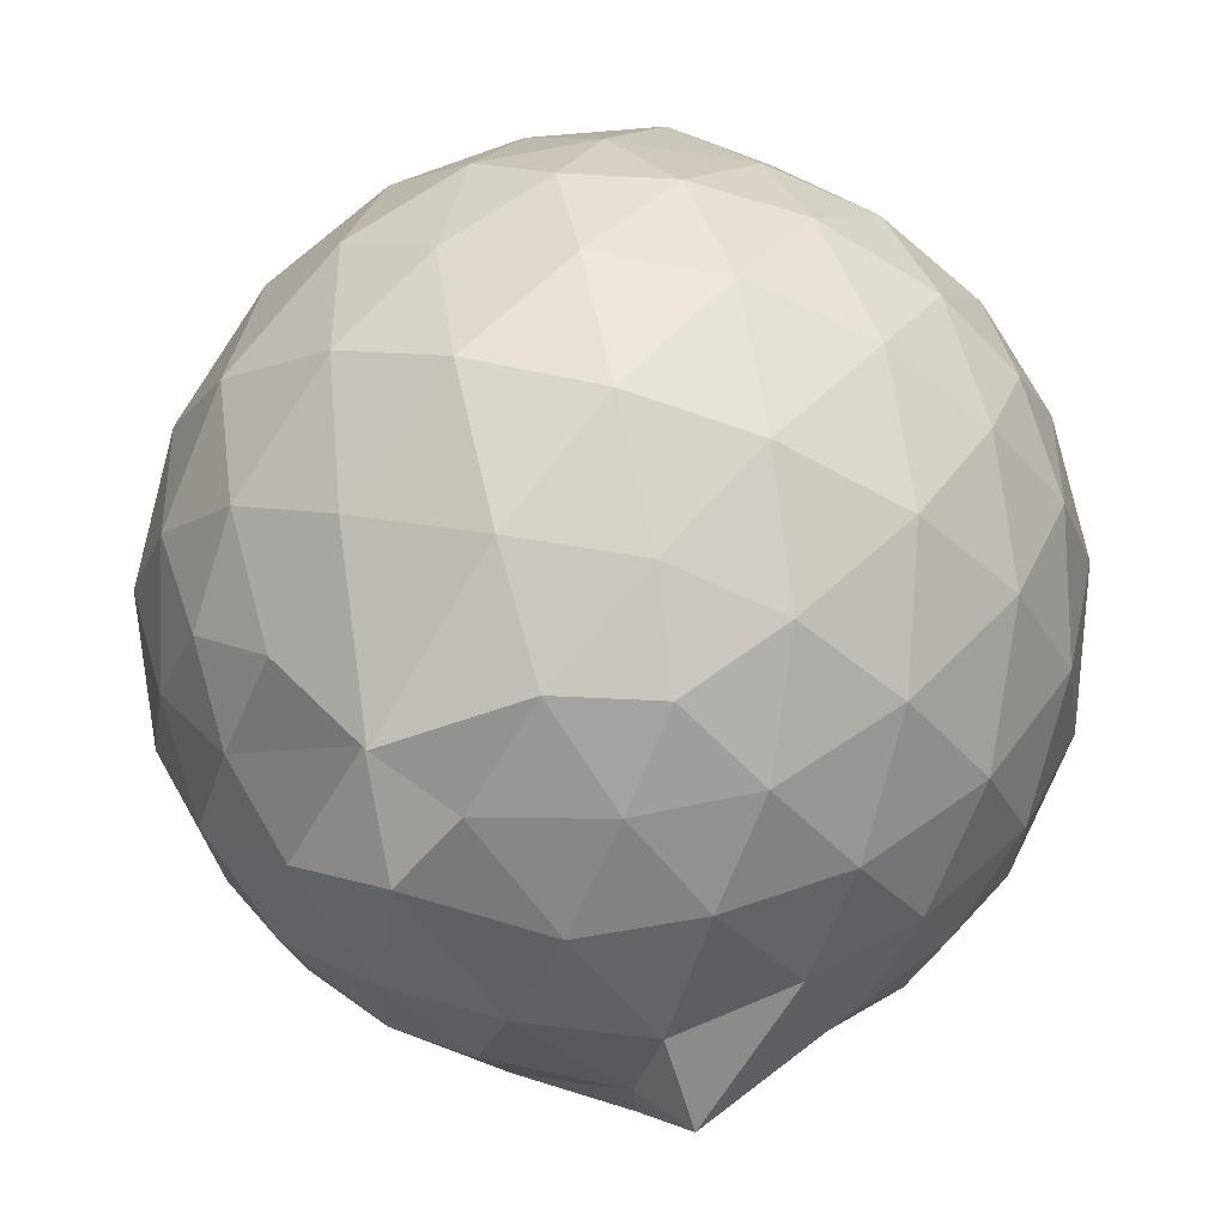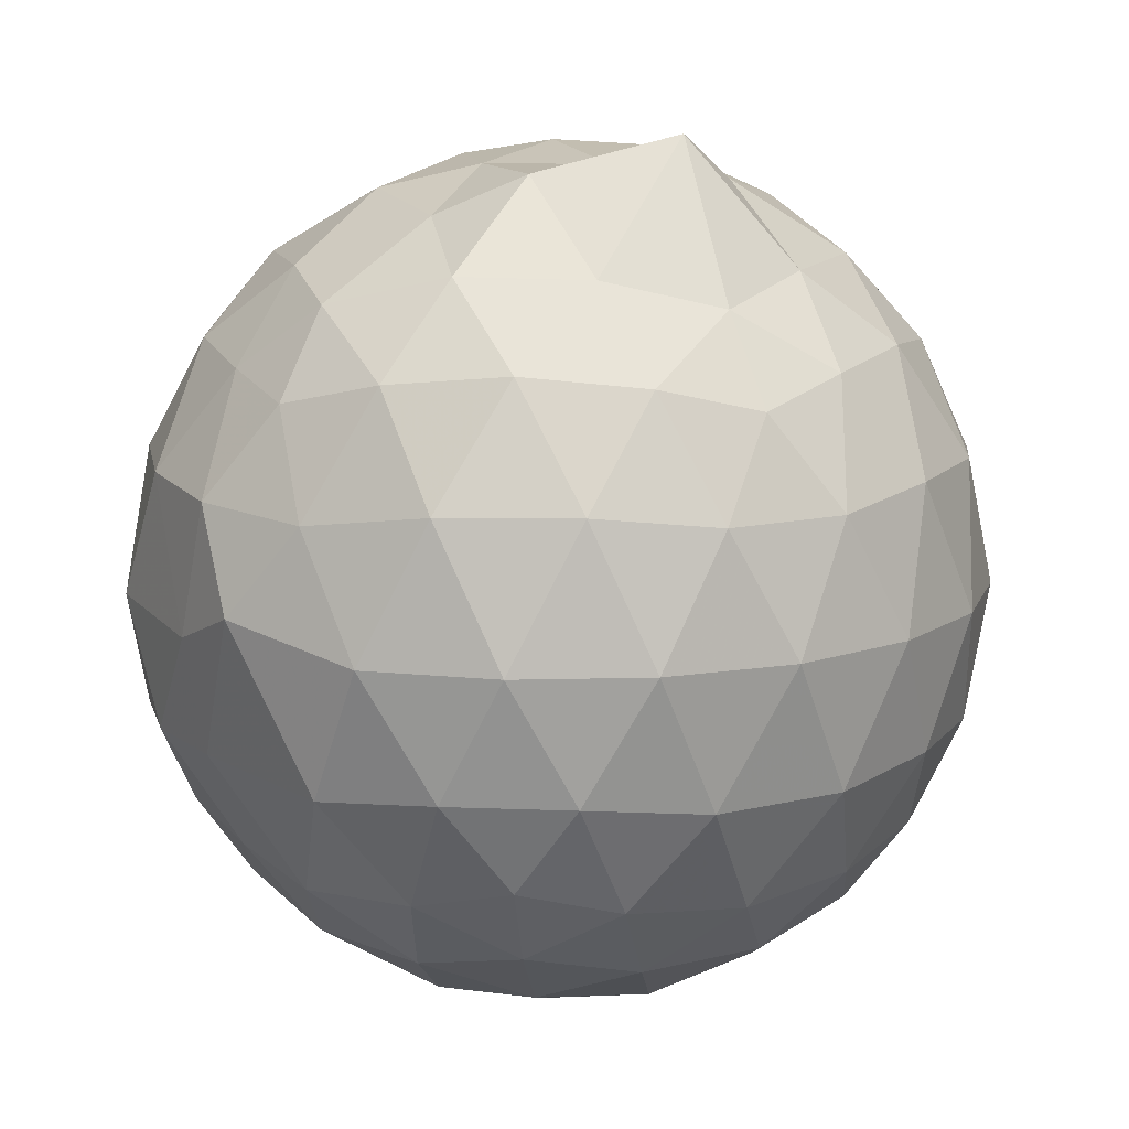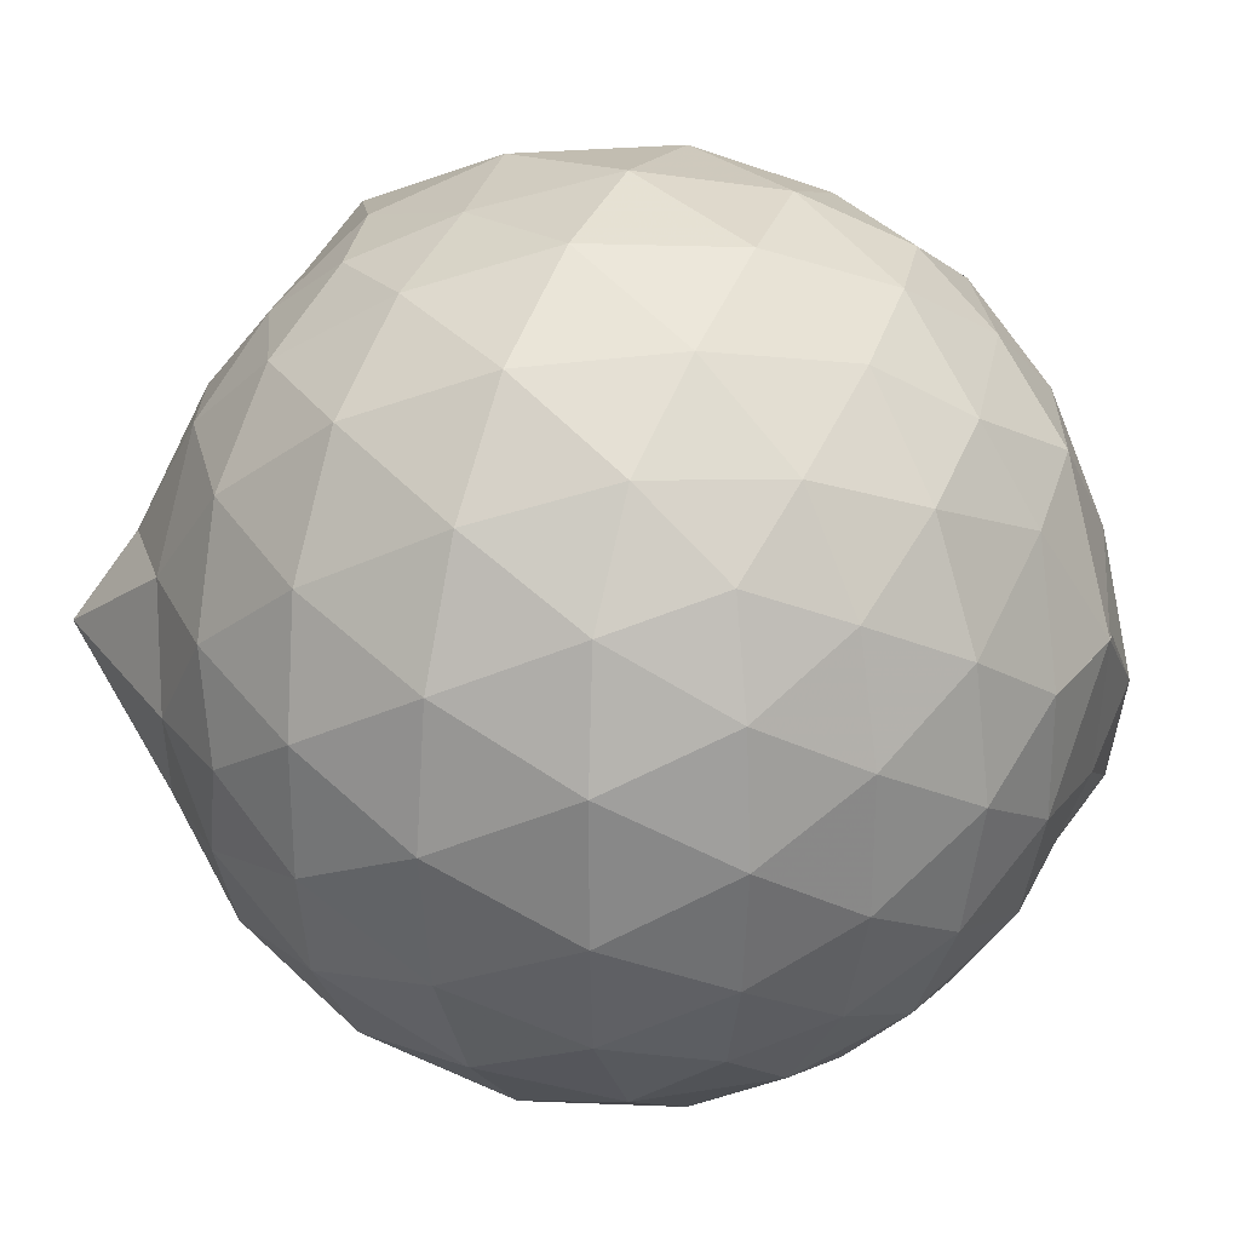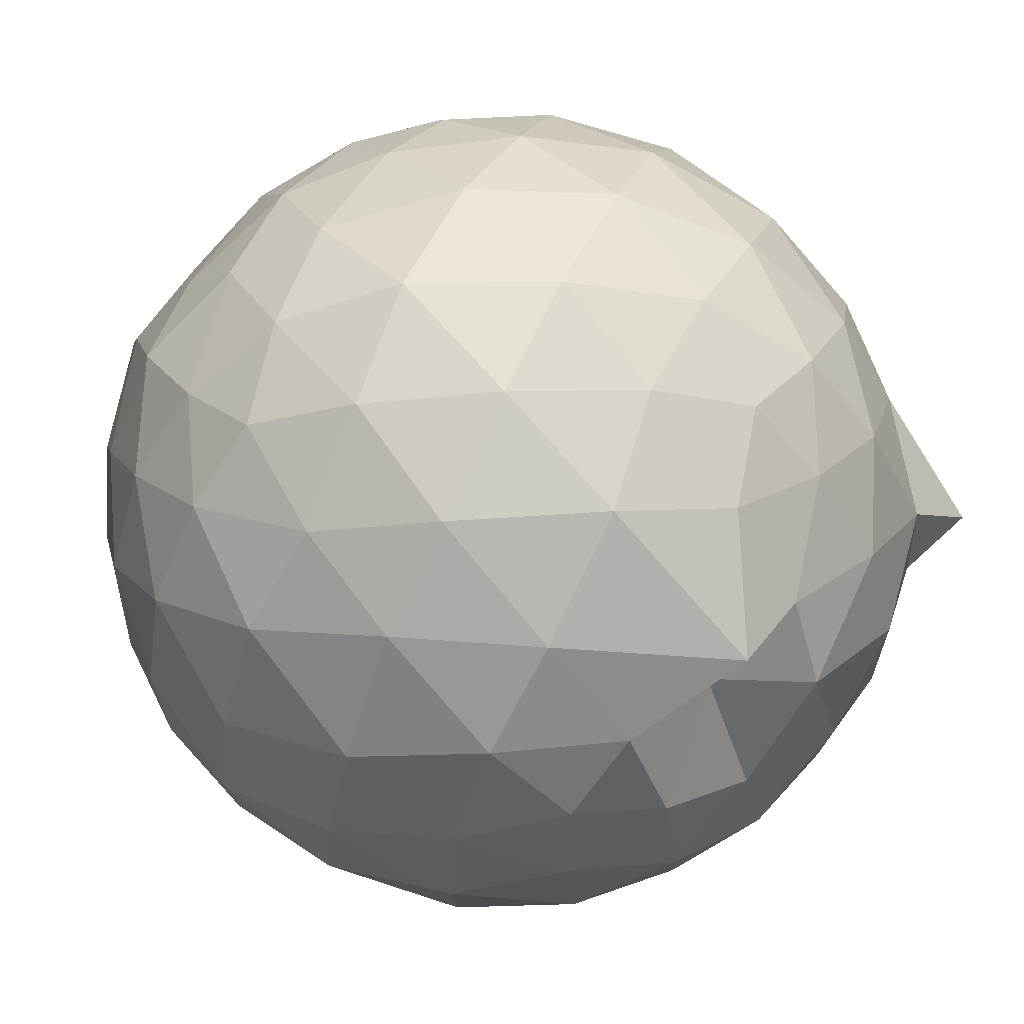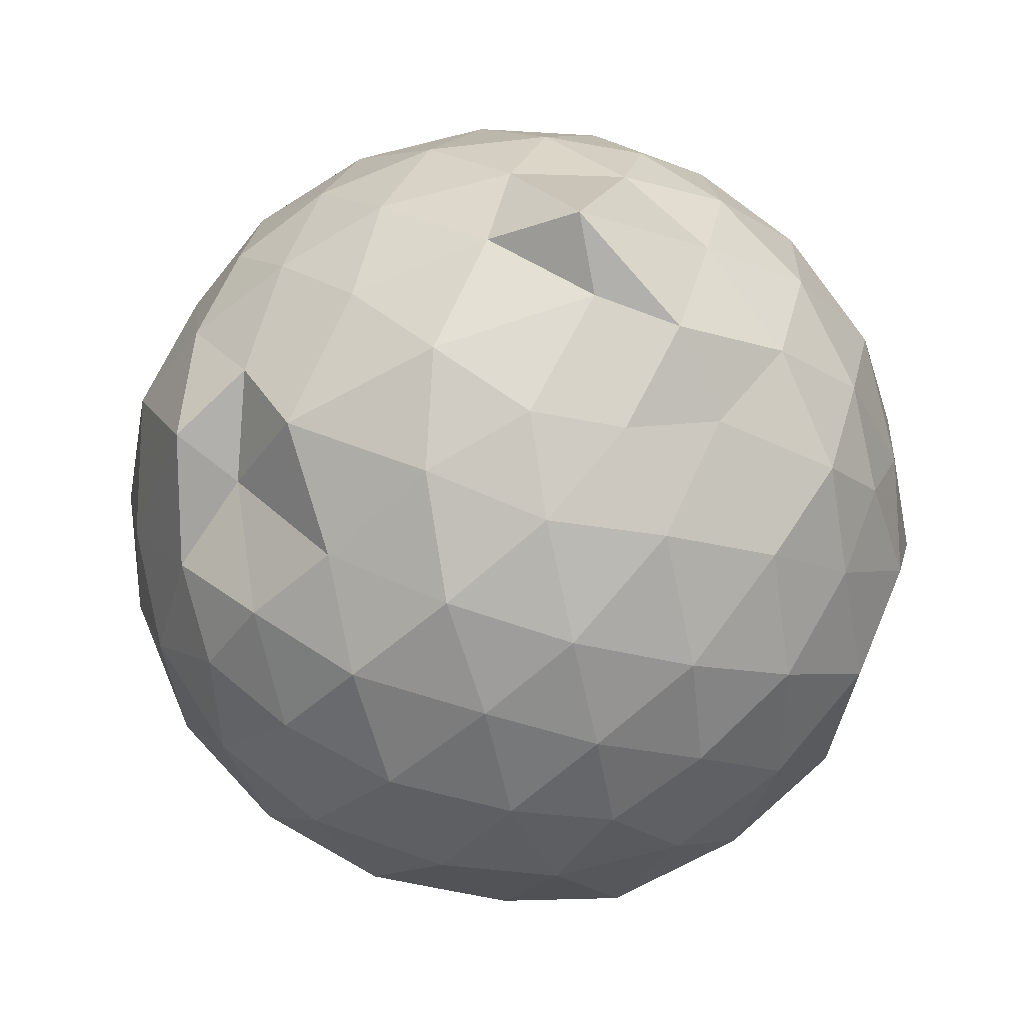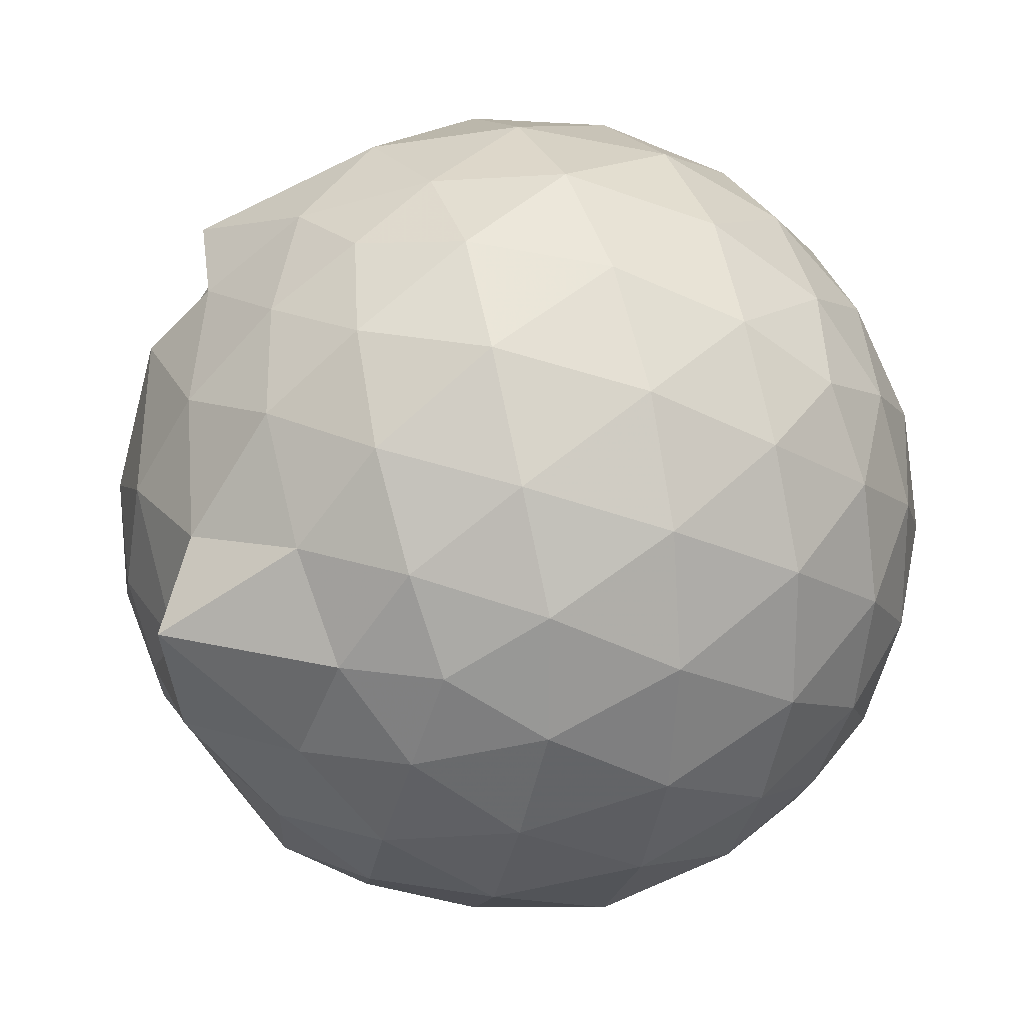
<metadata>
{"format":"obj","ext":"obj","renderer":"f3d","projection":"perspective","resolution":1024,"background":"white","views":[{"elev":66.2,"azim":16.6,"up":"+Y"},{"elev":12.4,"azim":60.1,"up":"+Z"},{"elev":27.3,"azim":112.9,"up":"+Y"},{"elev":74.9,"azim":-64.2,"up":"+Y"},{"elev":76.9,"azim":-69.1,"up":"+Z"},{"elev":21.2,"azim":69.2,"up":"+Y"}]}
</metadata>
<code>
v 0.02555 -0.3038 1.731
v -0.03888 -0.1162 -0.2838
v 0.8698 -0.2802 1.226
v 0.8059 -0.05035 1.281
v 0.6652 0.1979 1.306
v 0.4732 0.4063 1.283
v 0.2712 0.5464 1.22
v 0.03783 0.556 1.282
v -0.2452 0.4685 1.442
v -0.5017 0.3709 1.28
v -0.6873 0.2301 1.227
v -0.7677 -0.0003113 1.28
v -0.806 -0.2768 1.305
v -0.7669 -0.5615 1.282
v -0.6948 -0.7878 1.223
v -0.4963 -0.9284 1.282
v -0.2423 -1.051 1.301
v 0.04087 -1.097 1.27
v 0.2672 -1.099 1.225
v 0.4726 -0.967 1.281
v 0.6678 -0.76 1.309
v 0.8037 -0.508 1.281
v 0.9538 -0.1338 1.011
v 0.8567 0.1398 1.039
v 0.6712 0.3994 1.038
v 0.4375 0.5738 1.014
v 0.1731 0.6476 1.003
v -0.1169 0.6673 1.047
v -0.4266 0.5538 1.041
v -0.6666 0.3946 1.015
v -0.8405 0.1568 1.012
v -0.9294 -0.1205 1.037
v -0.9208 -0.4408 1.042
v -0.8436 -0.7072 1.012
v -0.6728 -0.9541 1.01
v -0.4201 -1.119 1.035
v -0.1252 -1.224 1.029
v 0.1573 -1.234 1.011
v 0.4226 -1.13 0.9946
v 0.6764 -0.9575 1.039
v 0.8544 -0.6985 1.043
v 0.9515 -0.4255 1.012
v 0.958 0.02936 0.7244
v 0.8183 0.3061 0.7239
v 0.5989 0.5293 0.7242
v 0.3066 0.6707 0.7214
v 0.01033 0.7176 0.7251
v -0.3001 0.6715 0.7241
v -0.5549 0.5397 0.713
v -0.7997 0.3069 0.7224
v -0.9359 0.02712 0.7226
v -0.9817 -0.2782 0.7255
v -0.9227 -0.6038 0.7296
v -0.8152 -0.8621 0.7134
v -0.5761 -1.088 0.7227
v -0.2978 -1.234 0.7204
v 0.06466 -1.249 0.6969
v 0.2851 -1.242 0.7826
v 0.5952 -1.093 0.7228
v 0.8153 -0.8674 0.7238
v 0.9585 -0.5883 0.7249
v 1.007 -0.2794 0.7243
v 0.8584 0.1587 0.4368
v 0.6853 0.3946 0.4384
v 0.4497 0.5585 0.4088
v 0.1547 0.6559 0.4046
v -0.1419 0.665 0.4382
v -0.426 0.5647 0.454
v -0.6489 0.398 0.4085
v -0.8309 0.1421 0.4104
v -0.9344 -0.1346 0.4381
v -0.933 -0.4237 0.4401
v -0.8023 -0.7006 0.4235
v -0.6623 -0.9345 0.4014
v -0.4177 -1.139 0.4281
v -0.1376 -1.225 0.4429
v 0.07311 -1.202 0.4302
v 0.446 -1.119 0.4092
v 0.688 -0.954 0.4377
v 0.86 -0.7172 0.4389
v 0.9419 -0.4398 0.4094
v 0.943 -0.1195 0.4098
v 0.7065 0.2306 0.2241
v 0.5181 0.374 0.1709
v 0.2421 0.4954 0.1447
v -0.01878 0.5477 0.1656
v -0.2598 0.5416 0.2181
v -0.4536 0.4124 0.1691
v -0.6495 0.1958 0.1436
v -0.7862 -0.05088 0.167
v -0.8517 -0.2785 0.2252
v -0.7861 -0.505 0.1692
v -0.6093 -0.756 0.1581
v -0.4143 -0.9588 0.1579
v -0.2501 -1.099 0.2298
v -0.001587 -1.089 0.1873
v 0.2476 -1.052 0.146
v 0.5187 -0.9329 0.1684
v 0.7084 -0.787 0.2254
v 0.7881 -0.5628 0.1684
v 0.8214 -0.2794 0.1437
v 0.7877 0.00374 0.168
v 0.7268 -0.2814 1.421
v 0.618 -0.03097 1.477
v 0.4295 0.223 1.484
v 0.232 0.4001 1.41
v -0.05396 0.3717 1.483
v -0.2857 0.3057 1.376
v -0.5666 0.1468 1.414
v -0.6289 -0.1264 1.483
v -0.6051 -0.4374 1.484
v -0.57 -0.6954 1.419
v -0.3337 -0.8364 1.474
v -0.02818 -0.9231 1.476
v 0.2276 -0.9796 1.421
v 0.4321 -0.7761 1.488
v 0.6077 -0.5298 1.484
v 0.4869 -0.2462 1.768
v 0.388 -0.06253 1.657
v 0.1747 0.1869 1.597
v -0.1628 0.2101 1.603
v -0.4039 0.01808 1.554
v -0.4244 -0.2778 1.623
v -0.4012 -0.5701 1.584
v -0.1082 -0.68 1.628
v 0.1927 -0.6999 1.591
v 0.3425 -0.5433 1.684
v 0.3387 -0.3401 1.697
v 0.09153 -0.04816 1.711
v -0.1749 -0.1332 1.695
v -0.1838 -0.4228 1.691
v 0.07705 -0.5126 1.688
v 0.5891 0.1398 0.02827
v 0.3485 0.2779 -0.02857
v 0.09637 0.3565 -0.03026
v -0.218 0.3994 0.03093
v -0.4093 0.2202 -0.03289
v -0.5831 -0.03384 -0.03717
v -0.7039 -0.2779 0.03346
v -0.5776 -0.5638 -0.03572
v -0.3881 -0.6284 -0.1441
v -0.2782 -0.9447 0.01946
v 0.06458 -0.9326 -0.02395
v 0.3488 -0.8324 -0.03128
v 0.5936 -0.7032 0.03135
v 0.6433 -0.4336 -0.03151
v 0.6439 -0.1259 -0.03138
v 0.4099 0.01178 -0.1413
v 0.09042 0.1428 -0.1618
v -0.1362 0.2149 -0.1466
v -0.3336 -0.0321 -0.1804
v -0.486 -0.2789 -0.1493
v -0.3759 -0.6305 -0.2141
v -0.1475 -0.7542 -0.1343
v 0.1461 -0.6768 -0.1823
v 0.4164 -0.5739 -0.1387
v 0.4257 -0.2812 -0.1827
v 0.2064 -0.1365 -0.2431
v -0.02599 -0.1237 -0.2849
v -0.2662 -0.333 -0.2752
v -0.1082 -0.4726 -0.2494
v 0.1962 -0.4192 -0.2418
f 3 23 4
f 4 23 24
f 4 24 5
f 5 24 25
f 5 25 6
f 6 25 26
f 6 26 7
f 7 26 27
f 7 27 8
f 8 27 28
f 8 28 9
f 9 28 29
f 9 29 10
f 10 29 30
f 10 30 11
f 11 30 31
f 11 31 12
f 12 31 32
f 12 32 13
f 13 32 33
f 13 33 14
f 14 33 34
f 14 34 15
f 15 34 35
f 15 35 16
f 16 35 36
f 16 36 17
f 17 36 37
f 17 37 18
f 18 37 38
f 18 38 19
f 19 38 39
f 19 39 20
f 20 39 40
f 20 40 21
f 21 40 41
f 21 41 22
f 22 41 42
f 22 42 3
f 3 42 23
f 23 43 24
f 24 43 44
f 24 44 25
f 25 44 45
f 25 45 26
f 26 45 46
f 26 46 27
f 27 46 47
f 27 47 28
f 28 47 48
f 28 48 29
f 29 48 49
f 29 49 30
f 30 49 50
f 30 50 31
f 31 50 51
f 31 51 32
f 32 51 52
f 32 52 33
f 33 52 53
f 33 53 34
f 34 53 54
f 34 54 35
f 35 54 55
f 35 55 36
f 36 55 56
f 36 56 37
f 37 56 57
f 37 57 38
f 38 57 58
f 38 58 39
f 39 58 59
f 39 59 40
f 40 59 60
f 40 60 41
f 41 60 61
f 41 61 42
f 42 61 62
f 42 62 23
f 23 62 43
f 43 63 44
f 44 63 64
f 44 64 45
f 45 64 65
f 45 65 46
f 46 65 66
f 46 66 47
f 47 66 67
f 47 67 48
f 48 67 68
f 48 68 49
f 49 68 69
f 49 69 50
f 50 69 70
f 50 70 51
f 51 70 71
f 51 71 52
f 52 71 72
f 52 72 53
f 53 72 73
f 53 73 54
f 54 73 74
f 54 74 55
f 55 74 75
f 55 75 56
f 56 75 76
f 56 76 57
f 57 76 77
f 57 77 58
f 58 77 78
f 58 78 59
f 59 78 79
f 59 79 60
f 60 79 80
f 60 80 61
f 61 80 81
f 61 81 62
f 62 81 82
f 62 82 43
f 43 82 63
f 63 83 64
f 64 83 84
f 64 84 65
f 65 84 85
f 65 85 66
f 66 85 86
f 66 86 67
f 67 86 87
f 67 87 68
f 68 87 88
f 68 88 69
f 69 88 89
f 69 89 70
f 70 89 90
f 70 90 71
f 71 90 91
f 71 91 72
f 72 91 92
f 72 92 73
f 73 92 93
f 73 93 74
f 74 93 94
f 74 94 75
f 75 94 95
f 75 95 76
f 76 95 96
f 76 96 77
f 77 96 97
f 77 97 78
f 78 97 98
f 78 98 79
f 79 98 99
f 79 99 80
f 80 99 100
f 80 100 81
f 81 100 101
f 81 101 82
f 82 101 102
f 82 102 63
f 63 102 83
f 103 104 118
f 104 119 118
f 104 105 119
f 105 120 119
f 105 106 120
f 106 107 120
f 107 121 120
f 107 108 121
f 108 122 121
f 108 109 122
f 109 110 122
f 110 123 122
f 110 111 123
f 111 124 123
f 111 112 124
f 112 113 124
f 113 125 124
f 113 114 125
f 114 126 125
f 114 115 126
f 115 116 126
f 116 127 126
f 116 117 127
f 117 118 127
f 117 103 118
f 118 119 128
f 119 129 128
f 119 120 129
f 120 121 129
f 121 130 129
f 121 122 130
f 122 123 130
f 123 131 130
f 123 124 131
f 124 125 131
f 125 132 131
f 125 126 132
f 126 127 132
f 127 128 132
f 127 118 128
f 133 148 134
f 134 148 149
f 134 149 135
f 135 149 150
f 135 150 136
f 136 150 137
f 137 150 151
f 137 151 138
f 138 151 152
f 138 152 139
f 139 152 140
f 140 152 153
f 140 153 141
f 141 153 154
f 141 154 142
f 142 154 143
f 143 154 155
f 143 155 144
f 144 155 156
f 144 156 145
f 145 156 146
f 146 156 157
f 146 157 147
f 147 157 148
f 147 148 133
f 148 158 149
f 149 158 159
f 149 159 150
f 150 159 151
f 151 159 160
f 151 160 152
f 152 160 153
f 153 160 161
f 153 161 154
f 154 161 155
f 155 161 162
f 155 162 156
f 156 162 157
f 157 162 158
f 157 158 148
f 3 4 103
f 103 4 104
f 4 5 104
f 104 5 105
f 5 6 105
f 105 6 106
f 6 7 106
f 7 8 106
f 106 8 107
f 8 9 107
f 107 9 108
f 9 10 108
f 108 10 109
f 10 11 109
f 11 12 109
f 109 12 110
f 12 13 110
f 110 13 111
f 13 14 111
f 111 14 112
f 14 15 112
f 15 16 112
f 112 16 113
f 16 17 113
f 113 17 114
f 17 18 114
f 114 18 115
f 18 19 115
f 19 20 115
f 115 20 116
f 20 21 116
f 116 21 117
f 21 22 117
f 117 22 103
f 22 3 103
f 83 133 84
f 84 133 134
f 84 134 85
f 85 134 135
f 85 135 86
f 86 135 136
f 86 136 87
f 87 136 88
f 88 136 137
f 88 137 89
f 89 137 138
f 89 138 90
f 90 138 139
f 90 139 91
f 91 139 92
f 92 139 140
f 92 140 93
f 93 140 141
f 93 141 94
f 94 141 142
f 94 142 95
f 95 142 96
f 96 142 143
f 96 143 97
f 97 143 144
f 97 144 98
f 98 144 145
f 98 145 99
f 99 145 100
f 100 145 146
f 100 146 101
f 101 146 147
f 101 147 102
f 102 147 133
f 102 133 83
f 128 129 1
f 129 130 1
f 130 131 1
f 131 132 1
f 132 128 1
f 159 158 2
f 160 159 2
f 161 160 2
f 162 161 2
f 158 162 2

</code>
